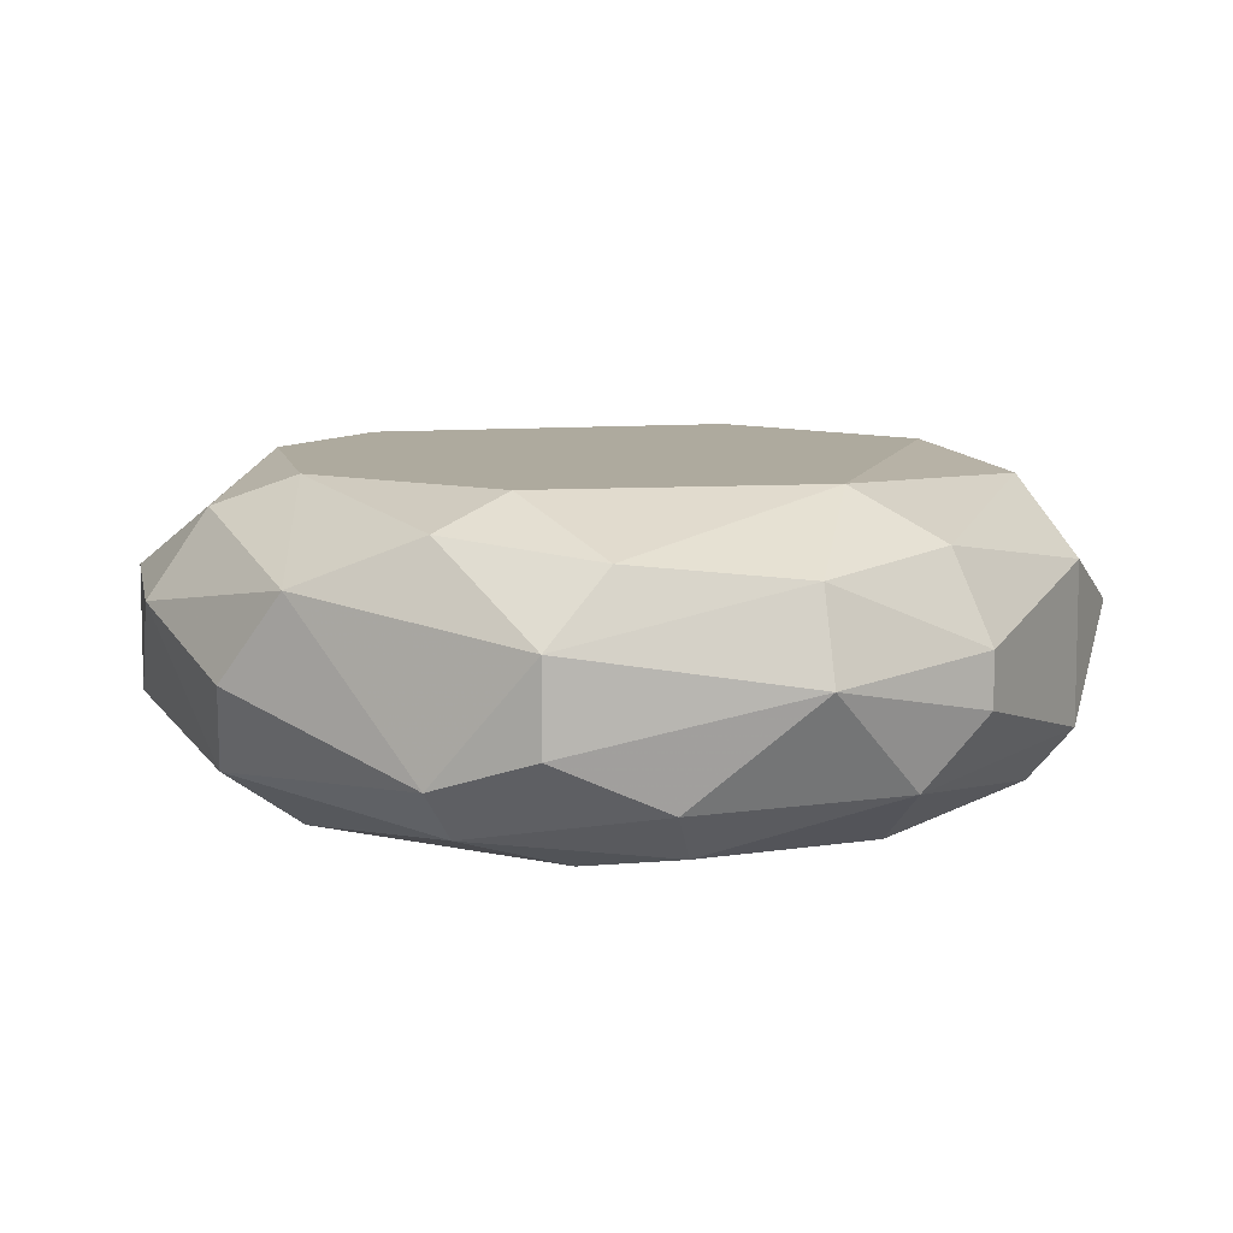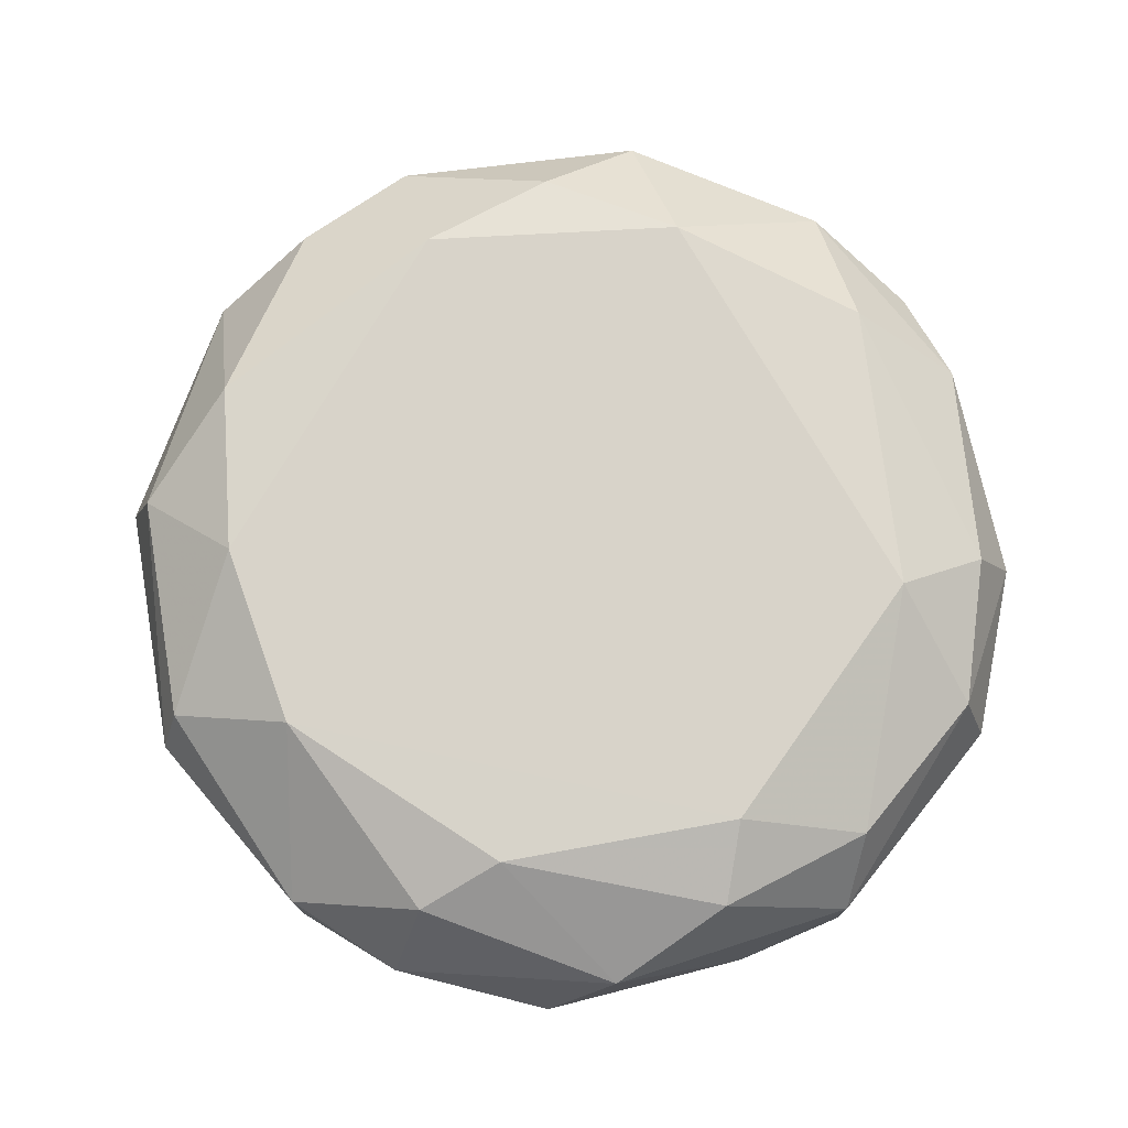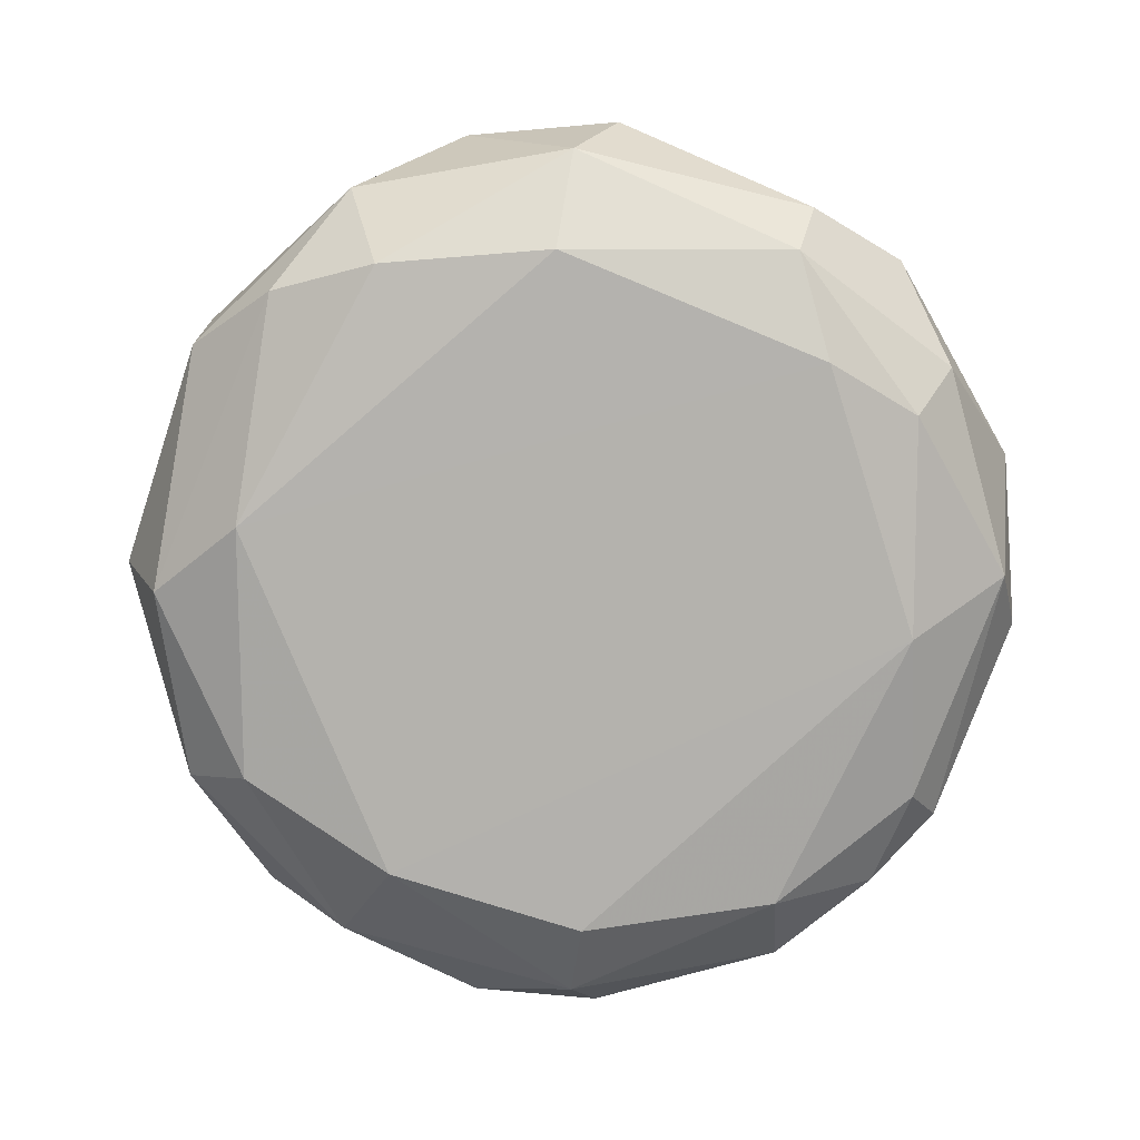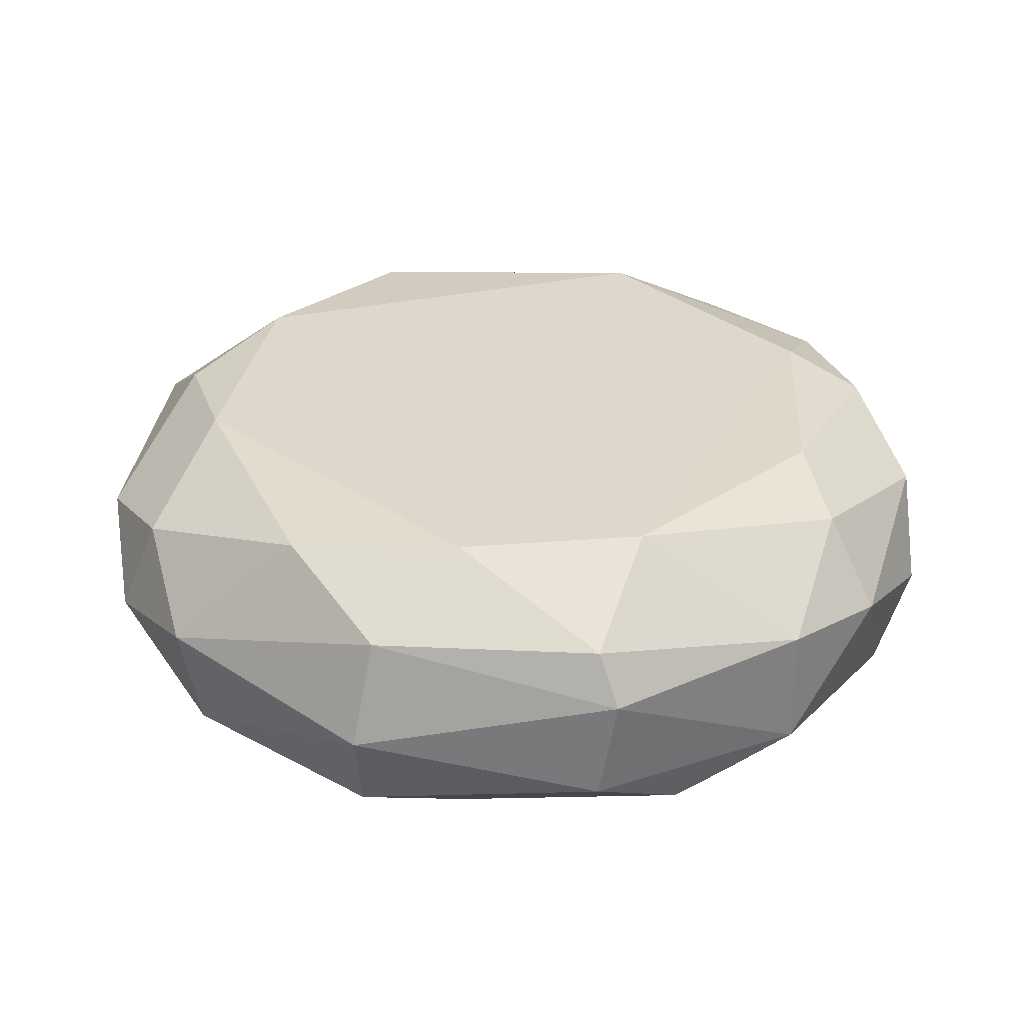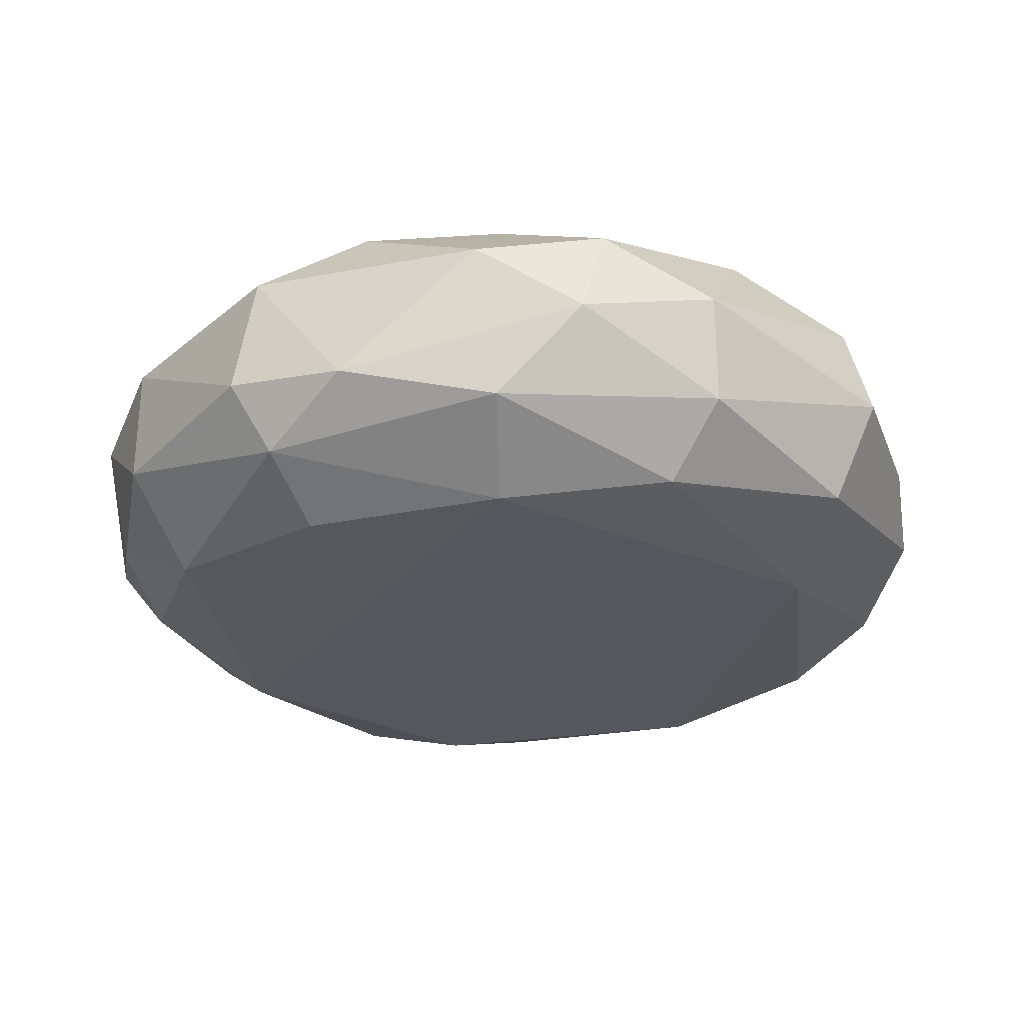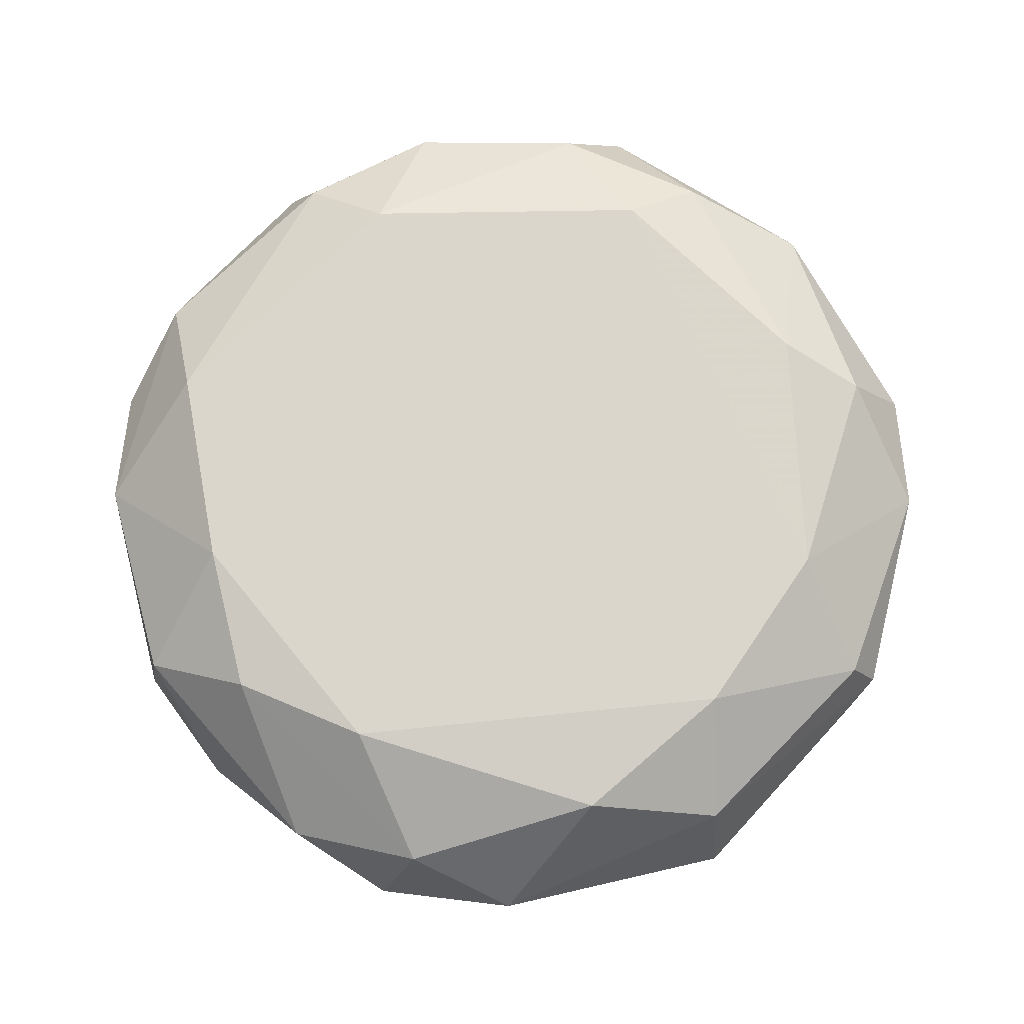
<metadata>
{"format":"obj","ext":"obj","renderer":"f3d","projection":"perspective","resolution":1024,"background":"white","views":[{"elev":9.2,"azim":30.5,"up":"+Y"},{"elev":75.9,"azim":-14.5,"up":"+Y"},{"elev":-79.6,"azim":-22.6,"up":"+Y"},{"elev":31.4,"azim":-91.2,"up":"+Y"},{"elev":-27.6,"azim":-167.5,"up":"+Y"},{"elev":73.6,"azim":-140.7,"up":"+Y"}]}
</metadata>
<code>
v -0.3924 -0.1699 -0.09666
v -0.0975 -0.1581 0.0036
v -0.09747 -0.1758 0.00361
v -0.2921 -0.1699 0.1098
v -0.2676 -0.1132 -0.151
v -0.1998 -0.2207 -0.1452
v -0.2959 -0.1133 0.06395
v -0.296 -0.2209 0.06436
v -0.1298 -0.118 -0.08955
v -0.3251 -0.2156 -0.1408
v -0.1649 -0.2156 0.05956
v -0.1759 -0.1296 0.08311
v -0.3904 -0.135 -0.01443
v -0.1802 -0.1817 -0.1789
v -0.3782 -0.2046 0.01441
v -0.1111 -0.199 -0.09587
v -0.3038 -0.1699 -0.185
v -0.3477 -0.1184 -0.1176
v -0.143 -0.1131 0.007551
v -0.1859 -0.1817 0.1039
v -0.1869 -0.1408 -0.1771
v -0.1369 -0.221 -0.009334
v -0.3587 -0.221 -0.06046
v -0.3668 -0.1467 0.05517
v -0.1038 -0.1581 -0.1023
v -0.3526 -0.1131 0.001873
v -0.2684 -0.1405 0.1092
v -0.2739 -0.1989 -0.1827
v -0.303 -0.1989 0.09605
v -0.1218 -0.164 0.05613
v -0.2684 -0.1464 -0.1905
v -0.397 -0.1874 -0.01429
v -0.3444 -0.1582 -0.1606
v -0.222 -0.21 0.09426
v -0.1117 -0.1293 0.002848
v -0.1828 -0.1132 -0.1339
v -0.3773 -0.2043 -0.09524
v -0.2167 -0.1131 0.06989
v -0.3669 -0.1873 0.05523
v -0.1417 -0.2157 -0.1122
v -0.1124 -0.1987 0.01992
v -0.3435 -0.193 -0.1537
v -0.1289 -0.1467 -0.1364
v -0.3837 -0.1352 -0.08972
v -0.1288 -0.1873 -0.1364
v -0.3088 -0.135 -0.1712
v -0.09922 -0.1407 -0.06682
v -0.3387 -0.1523 0.08552
v -0.09912 -0.1932 -0.06683
v -0.3486 -0.2159 0.03715
v -0.2216 -0.1874 -0.1896
v -0.3582 -0.1132 -0.06039
v -0.2677 -0.221 -0.1515
v -0.1927 -0.2046 -0.1711
v -0.3252 -0.124 0.07117
v -0.1859 -0.1522 0.1038
v -0.1582 -0.1988 0.07794
v -0.1995 -0.221 0.06466
v -0.3977 -0.1523 -0.008294
v -0.2215 -0.1933 0.1088
v -0.2221 -0.1182 -0.1638
v -0.1293 -0.1351 0.04904
v -0.2276 -0.1237 0.09508
v -0.1124 -0.2102 -0.06075
f 49 41 64
f 19 5 26
f 13 24 26
f 3 2 30
f 29 8 34
f 9 19 35
f 5 19 36
f 19 9 36
f 10 23 37
f 23 15 37
f 32 1 37
f 15 32 37
f 12 19 38
f 19 26 38
f 26 7 38
f 32 15 39
f 22 6 40
f 11 22 41
f 3 30 41
f 28 10 42
f 17 28 42
f 1 33 42
f 33 17 42
f 10 37 42
f 37 1 42
f 14 21 43
f 36 9 43
f 21 36 43
f 33 1 44
f 18 33 44
f 25 16 45
f 16 40 45
f 14 43 45
f 43 25 45
f 18 5 46
f 31 17 46
f 17 33 46
f 33 18 46
f 9 35 47
f 35 2 47
f 43 9 47
f 25 43 47
f 4 27 48
f 29 4 48
f 24 39 48
f 39 29 48
f 2 3 49
f 16 25 49
f 3 41 49
f 47 2 49
f 25 47 49
f 23 8 50
f 15 23 50
f 8 29 50
f 39 15 50
f 29 39 50
f 21 14 51
f 28 17 51
f 17 31 51
f 31 21 51
f 5 18 52
f 26 5 52
f 13 26 52
f 44 13 52
f 18 44 52
f 6 22 53
f 23 10 53
f 10 28 53
f 53 28 54
f 40 6 54
f 14 45 54
f 45 40 54
f 51 14 54
f 28 51 54
f 6 53 54
f 7 26 55
f 26 24 55
f 27 7 55
f 24 48 55
f 48 27 55
f 20 30 56
f 30 20 57
f 34 11 57
f 11 41 57
f 41 30 57
f 22 11 58
f 8 23 58
f 34 8 58
f 11 34 58
f 53 22 58
f 23 53 58
f 24 13 59
f 1 32 59
f 39 24 59
f 32 39 59
f 44 1 59
f 13 44 59
f 27 4 60
f 4 29 60
f 29 34 60
f 56 27 60
f 20 56 60
f 57 20 60
f 34 57 60
f 21 31 61
f 5 36 61
f 36 21 61
f 46 5 61
f 31 46 61
f 19 12 62
f 30 2 62
f 35 19 62
f 2 35 62
f 12 56 62
f 56 30 62
f 7 27 63
f 12 38 63
f 38 7 63
f 56 12 63
f 27 56 63
f 40 16 64
f 22 40 64
f 41 22 64
f 16 49 64

</code>
